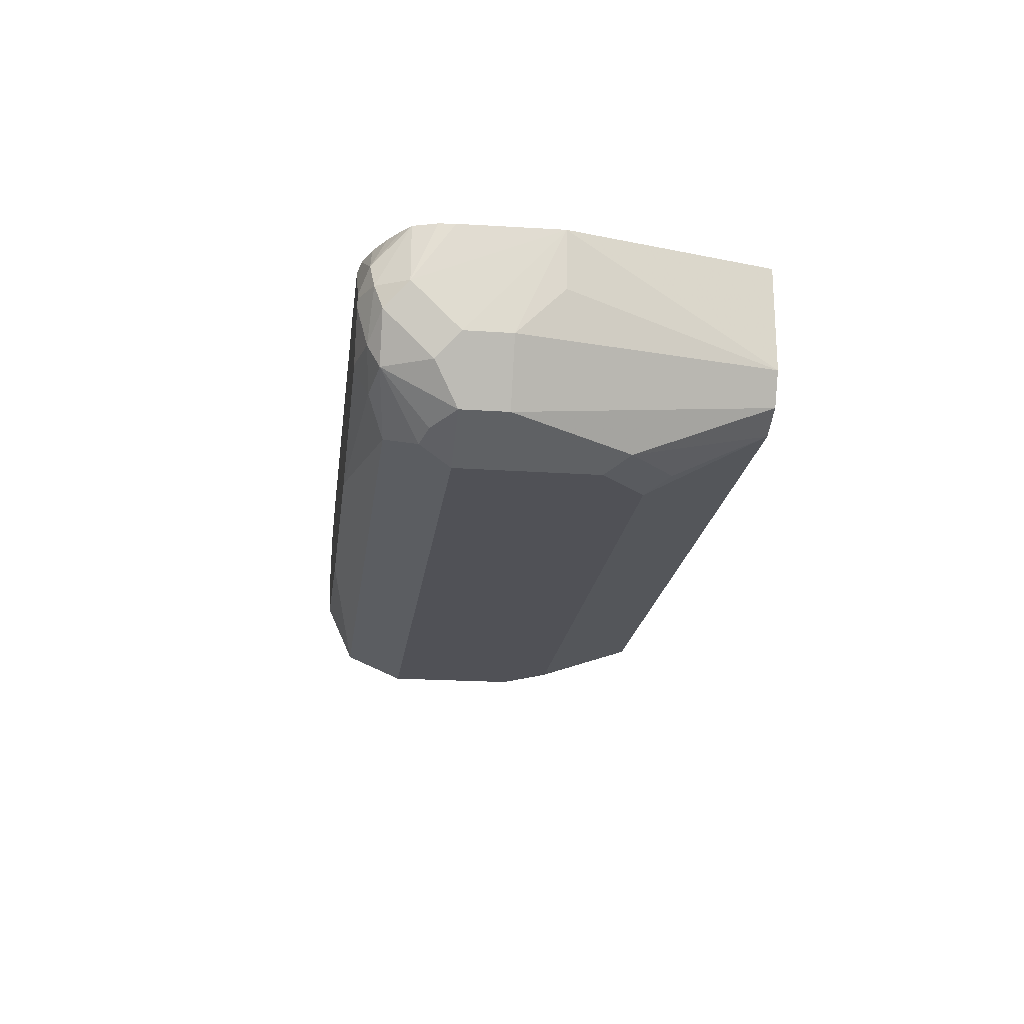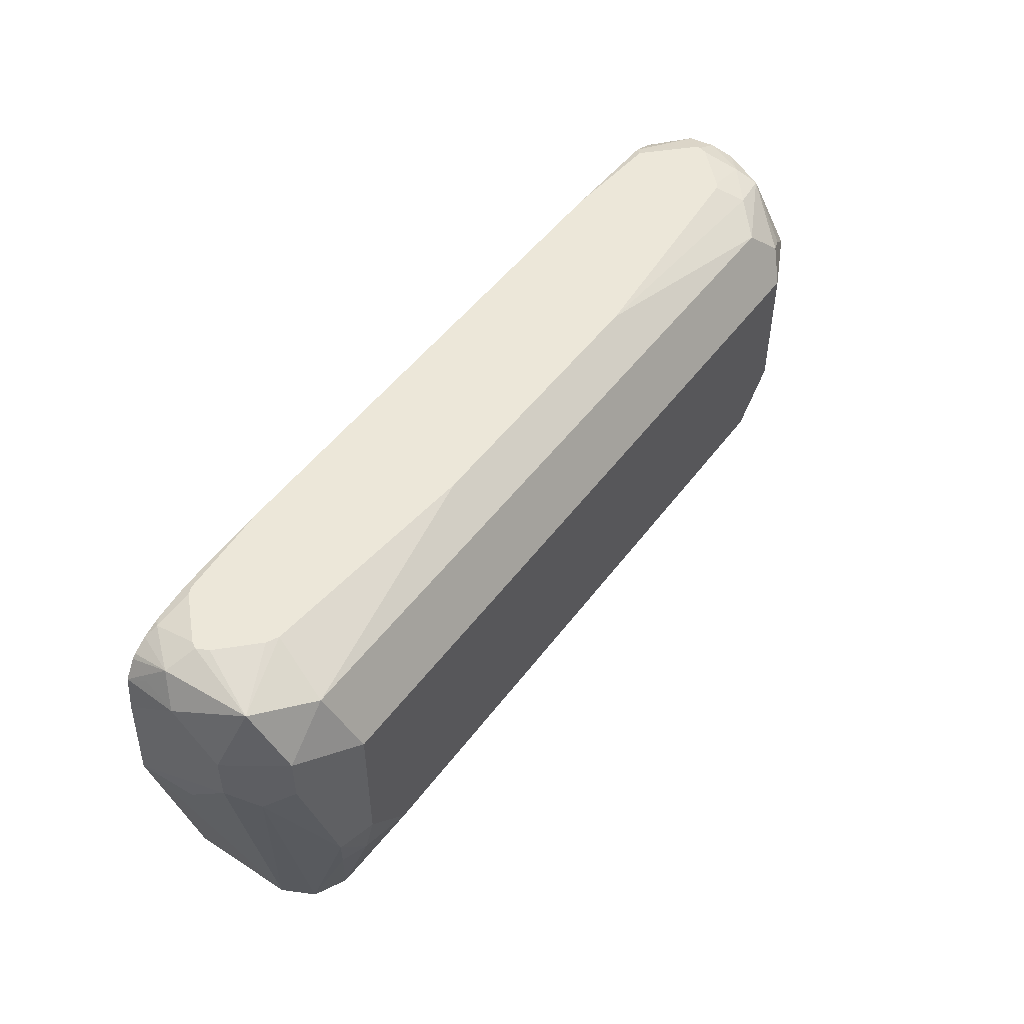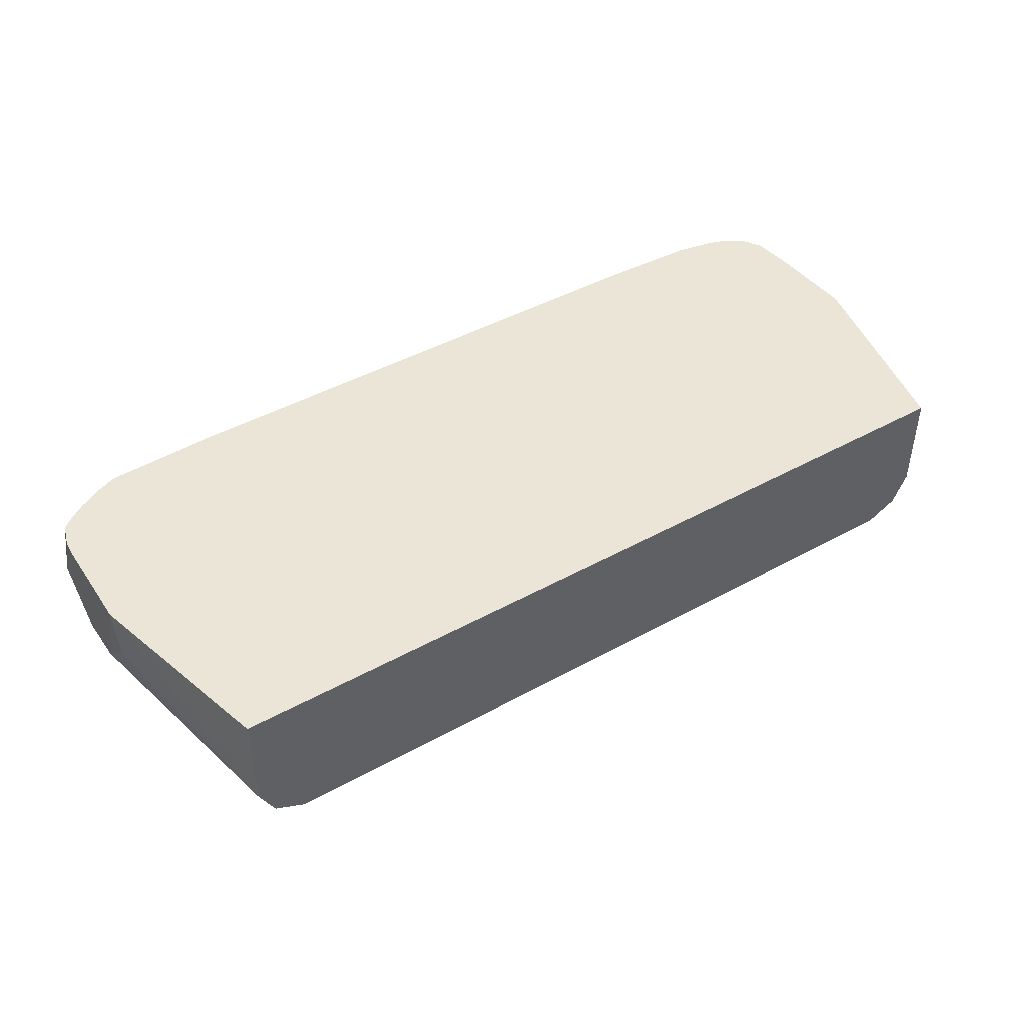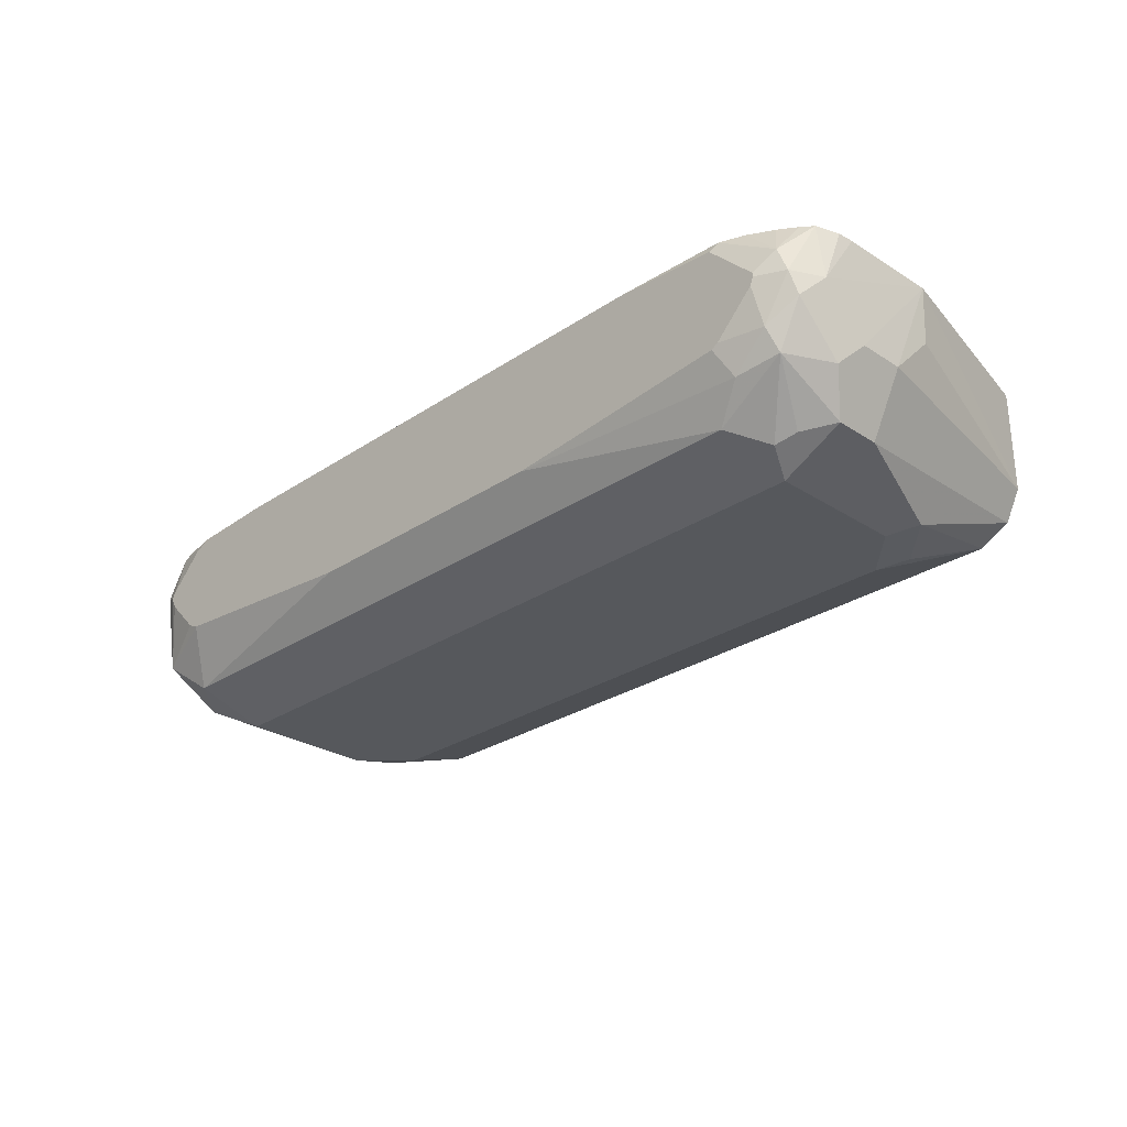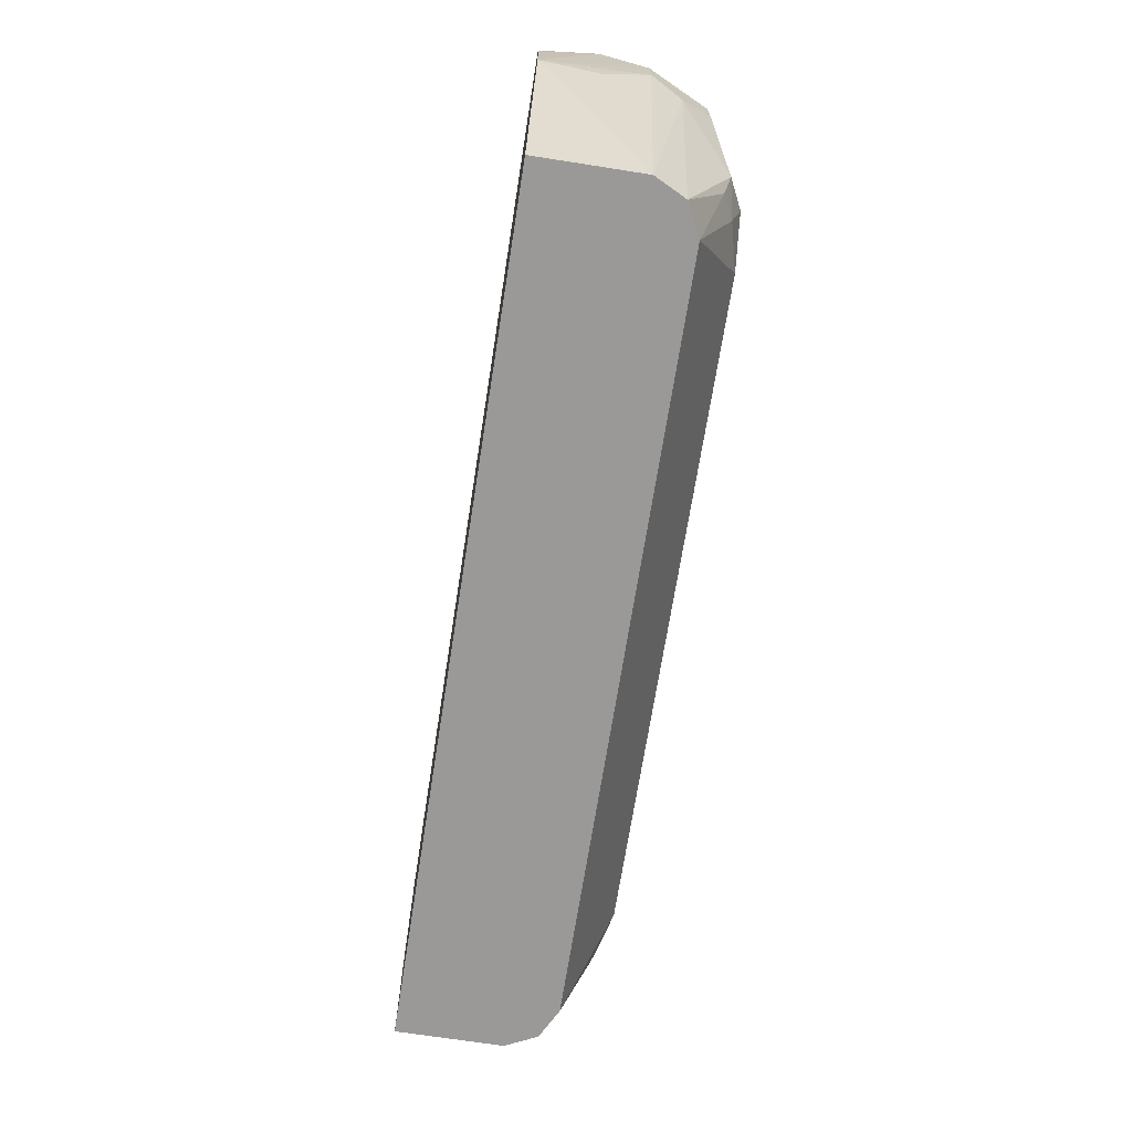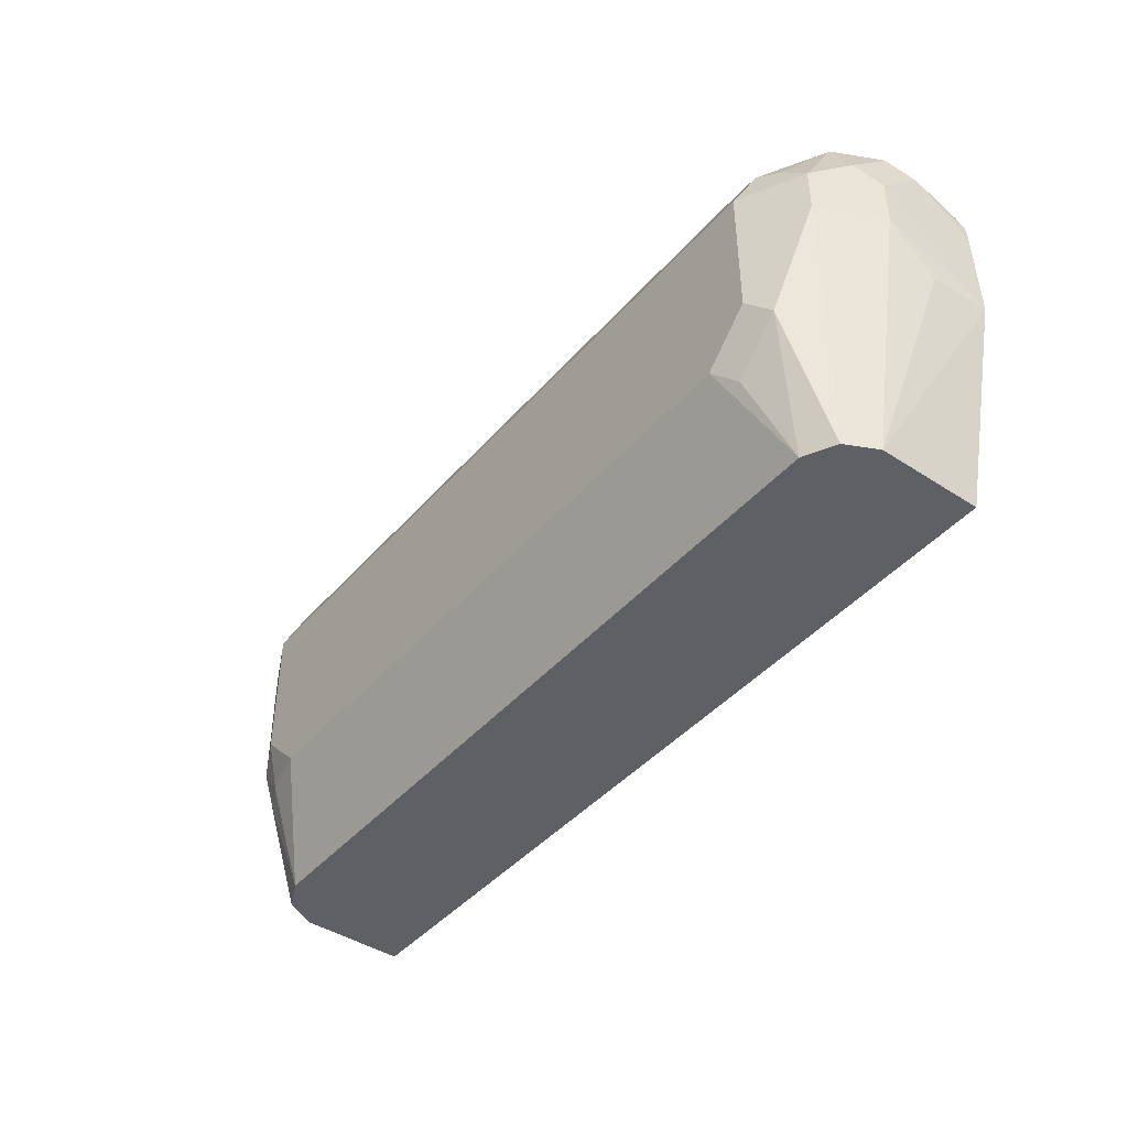
<metadata>
{"format":"obj","ext":"obj","renderer":"f3d","projection":"perspective","resolution":1024,"background":"white","views":[{"elev":-20.3,"azim":-97.2,"up":"+Z"},{"elev":49.8,"azim":125.2,"up":"+Y"},{"elev":44.4,"azim":-32.9,"up":"+Z"},{"elev":-27.8,"azim":-134.5,"up":"+Z"},{"elev":-69.0,"azim":81.1,"up":"+Y"},{"elev":-43.4,"azim":-127.6,"up":"+Y"}]}
</metadata>
<code>
v -0.1629 0.464 -0.1403
v -0.182 0.5431 -0.1403
v -0.1629 0.464 -0.181
v 0.1629 0.464 -0.1403
v -0.1814 0.5819 -0.1403
v -0.181 0.5974 -0.1629
v -0.181 0.5793 -0.181
v -0.181 0.5612 -0.181
v -0.181 0.5431 -0.1629
v -0.1591 0.464 -0.1887
v 0.1629 0.464 -0.181
v 0.1822 0.5436 -0.1403
v -0.1809 0.588 -0.1403
v -0.178 0.5971 -0.1403
v -0.175 0.6095 -0.1629
v -0.1765 0.6064 -0.172
v -0.1765 0.5883 -0.1901
v -0.175 0.5793 -0.1931
v -0.175 0.5612 -0.1931
v -0.1569 0.464 -0.1931
v 0.1569 0.464 -0.1931
v 0.175 0.5551 -0.1931
v 0.181 0.5612 -0.181
v 0.181 0.5431 -0.1629
v 0.181 0.5793 -0.181
v 0.181 0.5974 -0.1629
v 0.1806 0.5802 -0.1403
v -0.1738 0.6005 -0.1403
v -0.1719 0.611 -0.1539
v -0.1644 0.6147 -0.1614
v -0.1644 0.6147 -0.1629
v -0.1652 0.611 -0.181
v -0.1674 0.6064 -0.1901
v -0.1689 0.5793 -0.2052
v -0.1689 0.5612 -0.2052
v -0.1539 0.5159 -0.2127
v -0.1448 0.464 -0.1991
v 0.1569 0.519 -0.2112
v 0.1448 0.464 -0.1991
v 0.1539 0.5024 -0.2082
v 0.1689 0.5672 -0.2052
v 0.1689 0.5853 -0.2052
v 0.172 0.6064 -0.1901
v 0.175 0.6095 -0.1569
v 0.178 0.6004 -0.1494
v 0.179 0.5955 -0.1403
v -0.1675 0.6048 -0.1403
v -0.1584 0.6098 -0.1403
v -0.1493 0.6132 -0.1403
v -0.1463 0.6147 -0.1433
v -0.1633 0.6147 -0.1659
v -0.1482 0.6147 -0.181
v -0.1508 0.6095 -0.1931
v -0.1508 0.5913 -0.2112
v -0.1584 0.5883 -0.2082
v -0.1388 0.6034 -0.2052
v -0.1448 0.5793 -0.2172
v -0.1448 0.525 -0.2172
v -0.1358 0.4978 -0.2127
v -0.1267 0.5069 -0.2172
v 0.1569 0.5732 -0.2112
v 0.1448 0.5046 -0.2127
v 0.1448 0.525 -0.2172
v 0.1267 0.5069 -0.2172
v 0.1448 0.5793 -0.2172
v 0.1508 0.6034 -0.2052
v 0.1599 0.6125 -0.178
v 0.1622 0.6147 -0.1667
v 0.1644 0.6147 -0.1622
v 0.1441 0.6147 -0.1825
v 0.1486 0.6147 -0.1803
v 0.1674 0.6077 -0.1403
v 0.1731 0.6042 -0.1403
v 0.1746 0.6027 -0.1403
v 0.1629 0.6147 -0.1595
v 0.1629 0.611 -0.1426
v -0.1056 0.6147 -0.1403
v -0.1456 0.6147 -0.1825
v -0.05505 0.6147 -0.1905
v 0.05354 0.6147 -0.1905
v 0.1611 0.61 -0.1403
v 0.1478 0.6147 -0.1444
v 0.1448 0.6132 -0.1403
v 0.1587 0.6106 -0.1403
v 0.1064 0.6147 -0.1403
v 0.1448 0.6147 -0.1433
f 33 53 56
f 33 55 34
f 33 56 54
f 34 36 35
f 34 55 57
f 34 57 36
f 36 57 58
f 36 58 59
f 38 61 42
f 37 59 60
f 37 60 64
f 37 64 39
f 38 42 41
f 38 40 62
f 38 62 63
f 33 54 55
f 38 63 65
f 36 59 37
f 32 53 33
f 30 69 68
f 32 51 52
f 38 65 61
f 30 49 50
f 30 50 77
f 30 77 85
f 30 85 86
f 30 86 82
f 30 82 75
f 30 75 69
f 30 68 71
f 30 71 70
f 30 70 80
f 30 80 79
f 30 79 78
f 30 78 52
f 30 52 51
f 30 51 31
f 31 51 32
f 32 52 53
f 39 64 62
f 57 65 63
f 42 61 65
f 56 80 66
f 56 66 65
f 56 65 57
f 57 63 64
f 57 64 60
f 57 60 58
f 58 60 59
f 62 64 63
f 66 80 70
f 67 71 68
f 72 76 81
f 75 82 76
f 76 82 83
f 76 84 81
f 82 86 83
f 83 86 85
f 29 49 30
f 56 79 80
f 54 57 55
f 54 56 57
f 53 79 56
f 42 65 66
f 42 66 43
f 43 67 68
f 43 68 69
f 43 69 44
f 43 66 70
f 43 70 71
f 43 71 67
f 39 62 40
f 44 72 73
f 44 74 46
f 44 46 45
f 44 69 75
f 44 75 76
f 44 76 72
f 49 77 50
f 52 78 53
f 53 78 79
f 44 73 74
f 29 48 49
f 76 83 84
f 28 47 29
f 1 47 28
f 1 28 14
f 1 14 13
f 1 13 5
f 1 5 2
f 2 5 6
f 2 6 7
f 2 7 8
f 2 8 9
f 2 9 3
f 3 9 8
f 3 8 10
f 4 11 12
f 5 13 6
f 6 13 14
f 6 14 15
f 6 15 16
f 1 48 47
f 1 49 48
f 1 77 49
f 1 85 77
f 1 2 3
f 1 3 10
f 1 10 20
f 29 47 48
f 1 20 37
f 1 37 39
f 1 39 21
f 1 21 11
f 6 16 17
f 1 11 4
f 1 12 27
f 1 27 46
f 1 46 74
f 1 74 73
f 1 73 72
f 1 72 81
f 1 84 83
f 1 83 85
f 1 4 12
f 6 17 7
f 1 81 84
f 7 18 19
f 18 35 19
f 19 35 20
f 20 35 36
f 20 36 37
f 21 38 22
f 21 39 40
f 21 40 38
f 22 41 23
f 23 41 42
f 23 42 25
f 25 42 43
f 25 43 26
f 26 44 45
f 26 45 46
f 26 46 27
f 26 43 44
f 7 17 18
f 18 34 35
f 17 34 18
f 22 38 41
f 16 33 17
f 7 19 8
f 17 33 34
f 8 19 10
f 10 19 20
f 11 21 22
f 11 22 23
f 11 24 12
f 12 24 23
f 12 23 25
f 11 23 24
f 12 26 27
f 14 28 29
f 14 29 15
f 15 29 30
f 15 30 31
f 15 31 32
f 12 25 26
f 15 32 16
f 16 32 33

</code>
